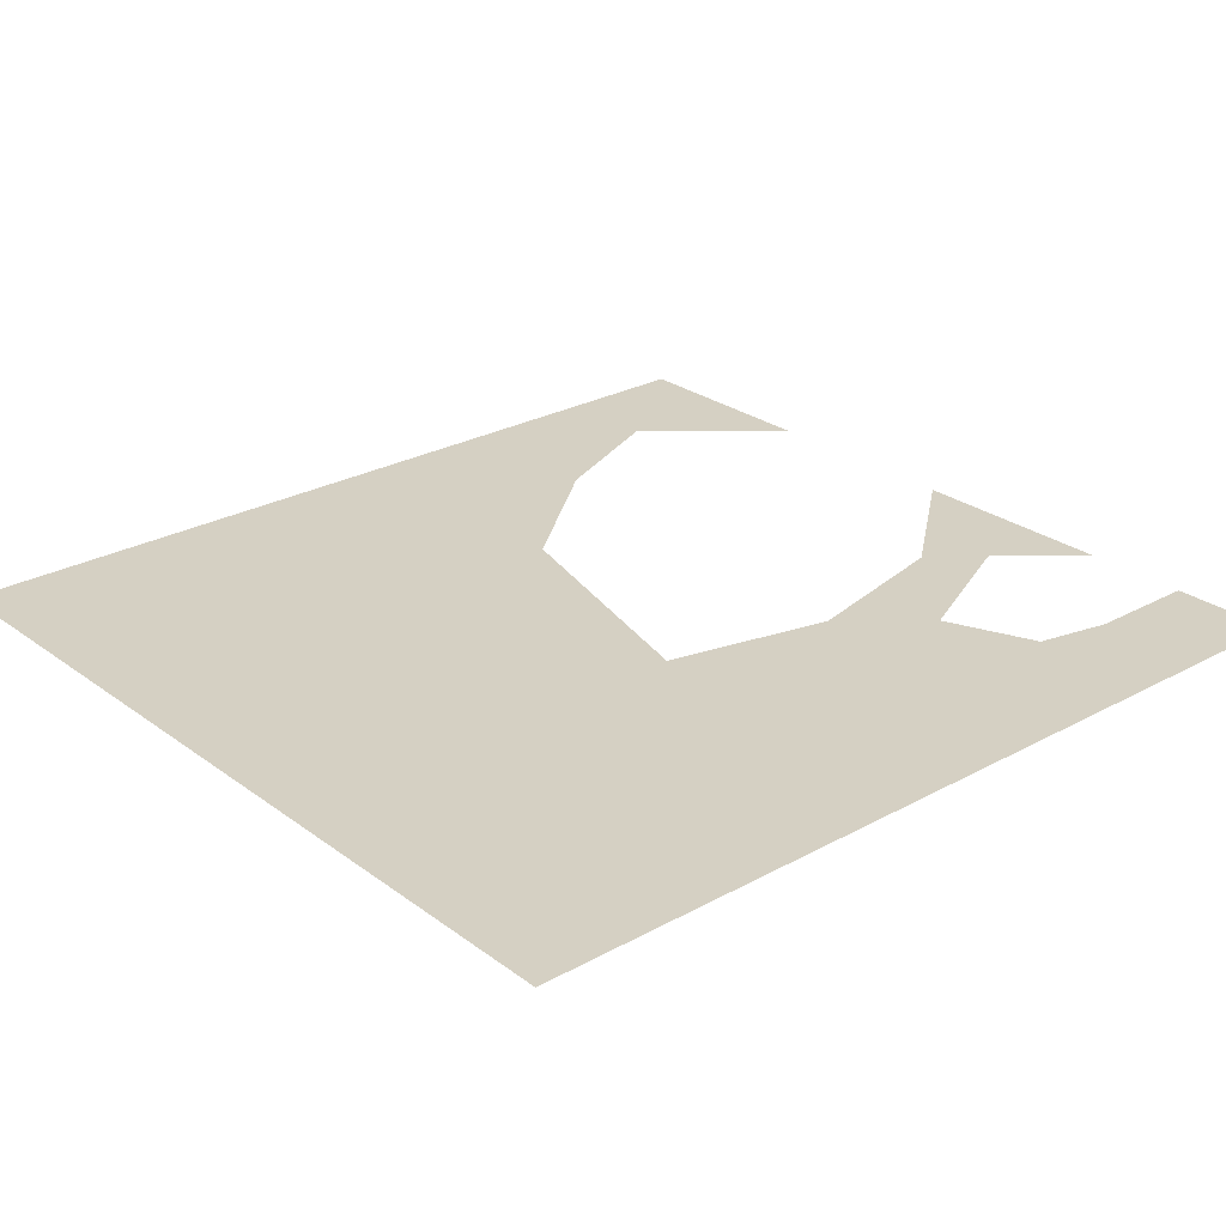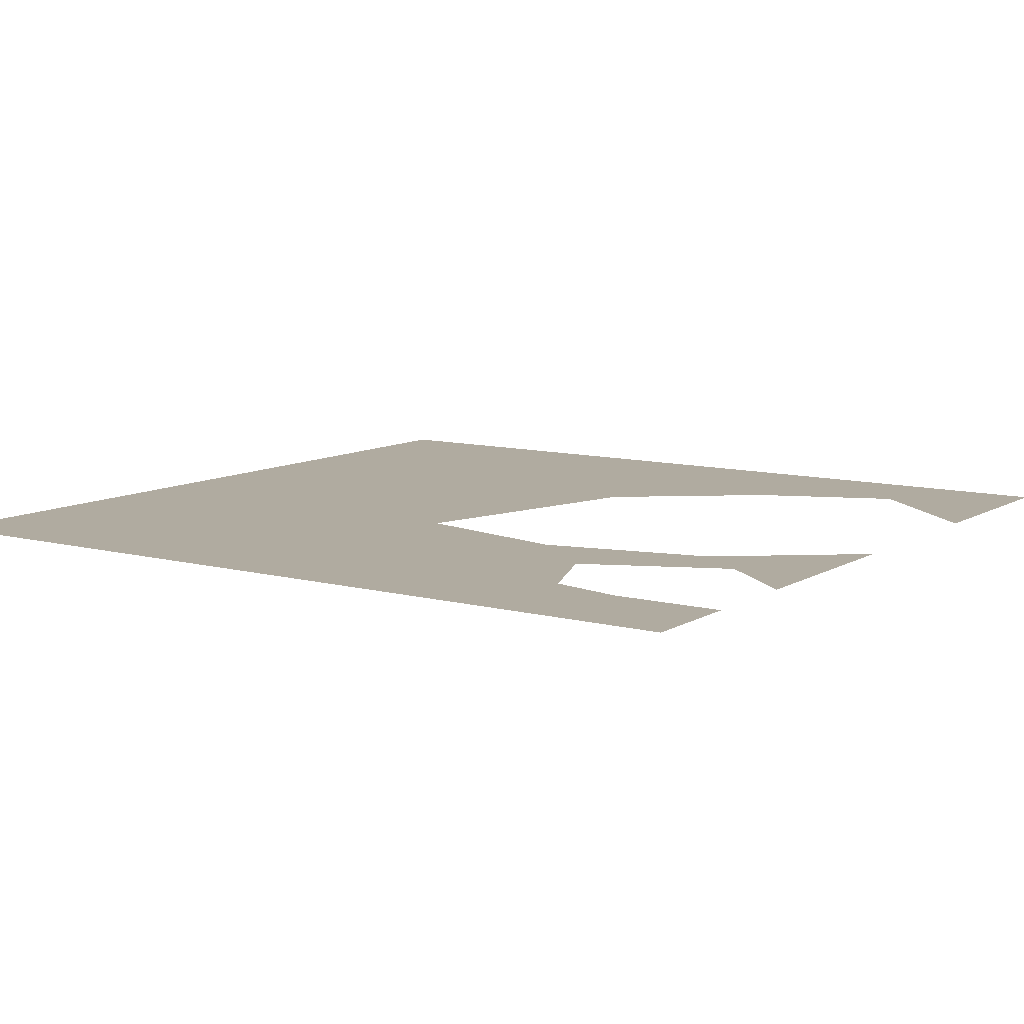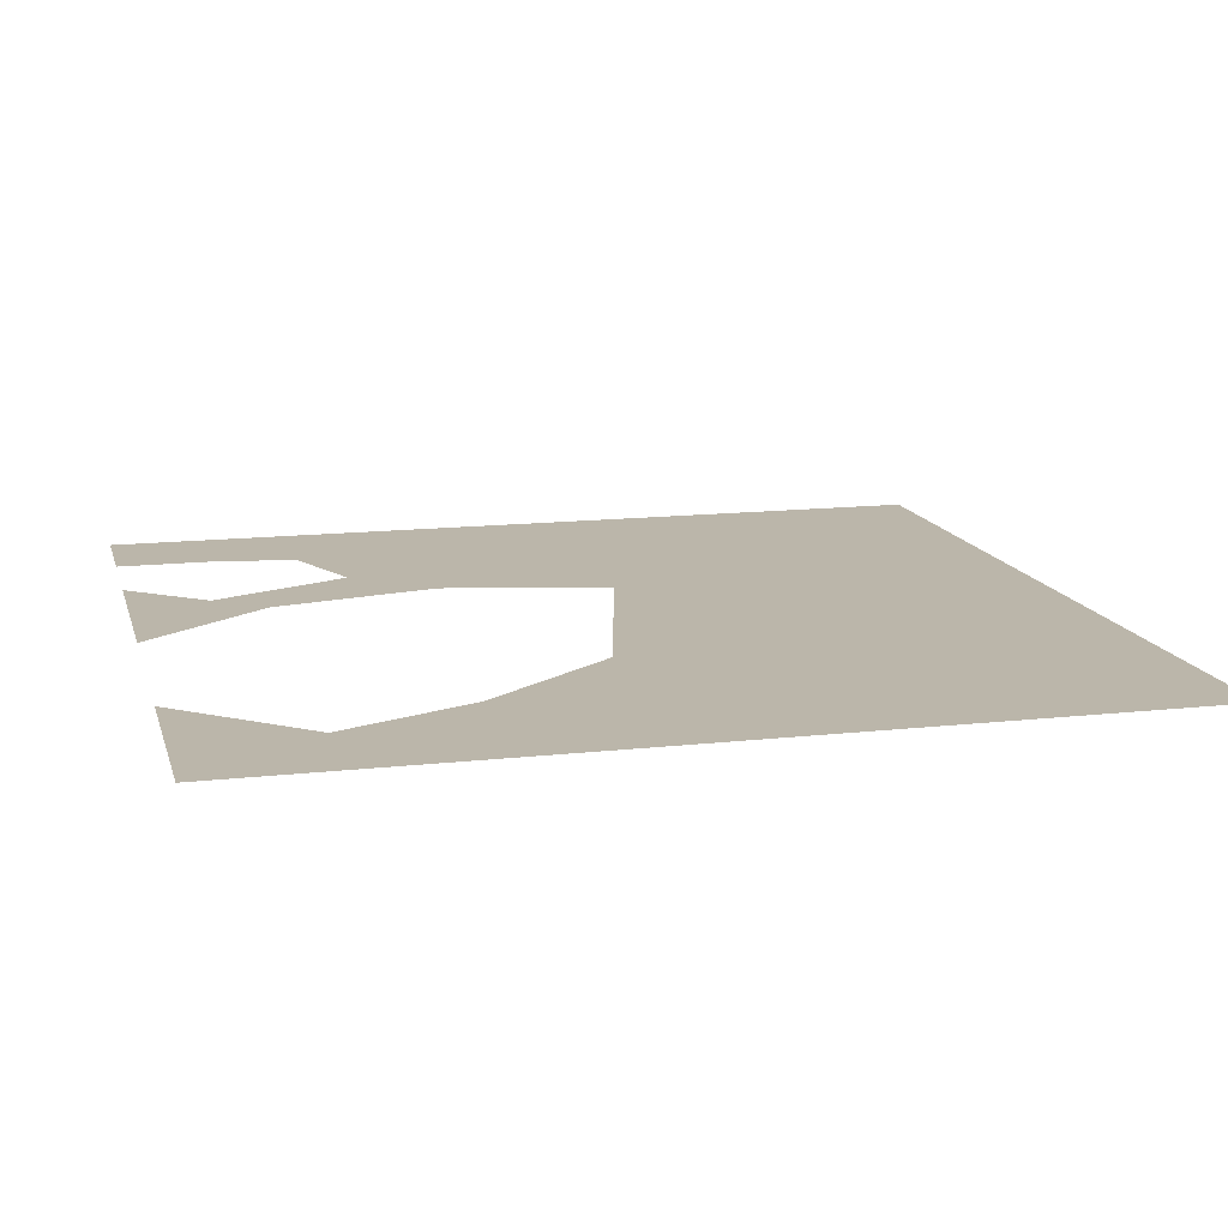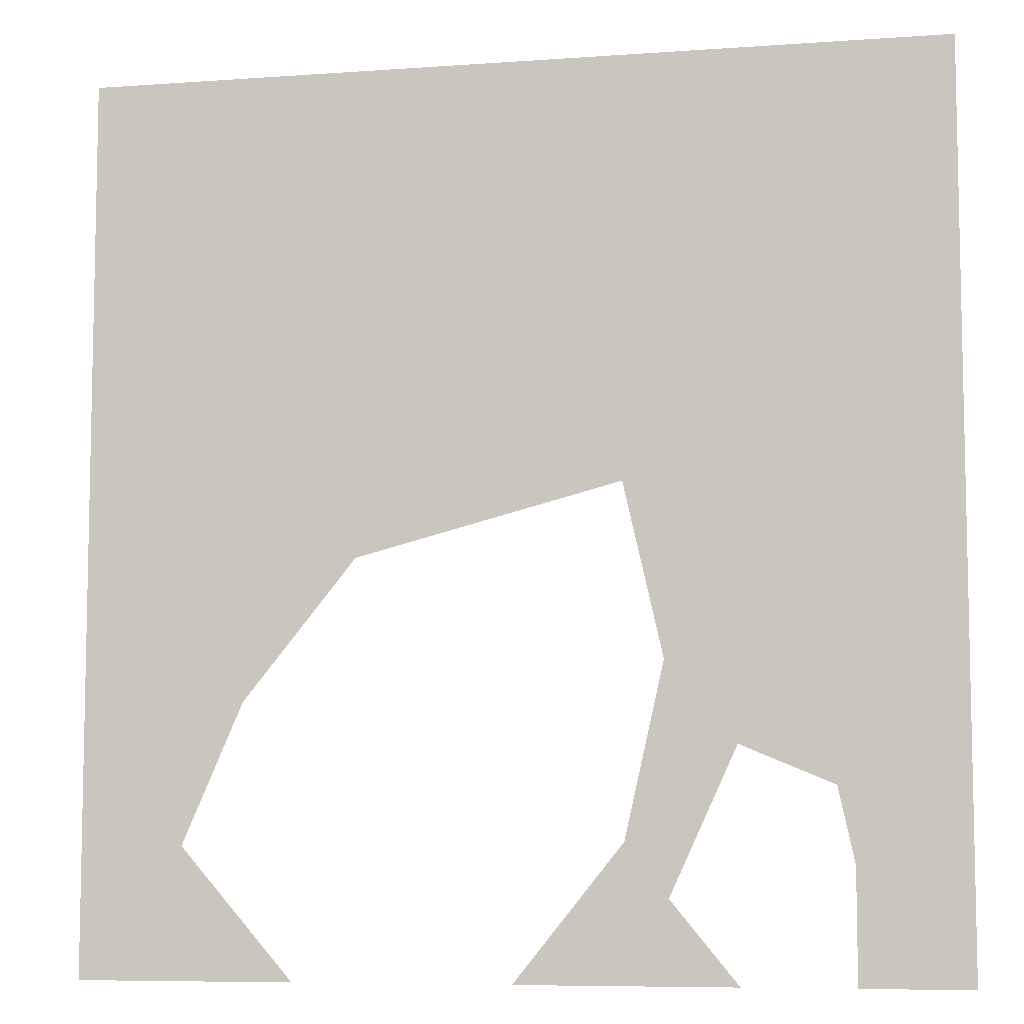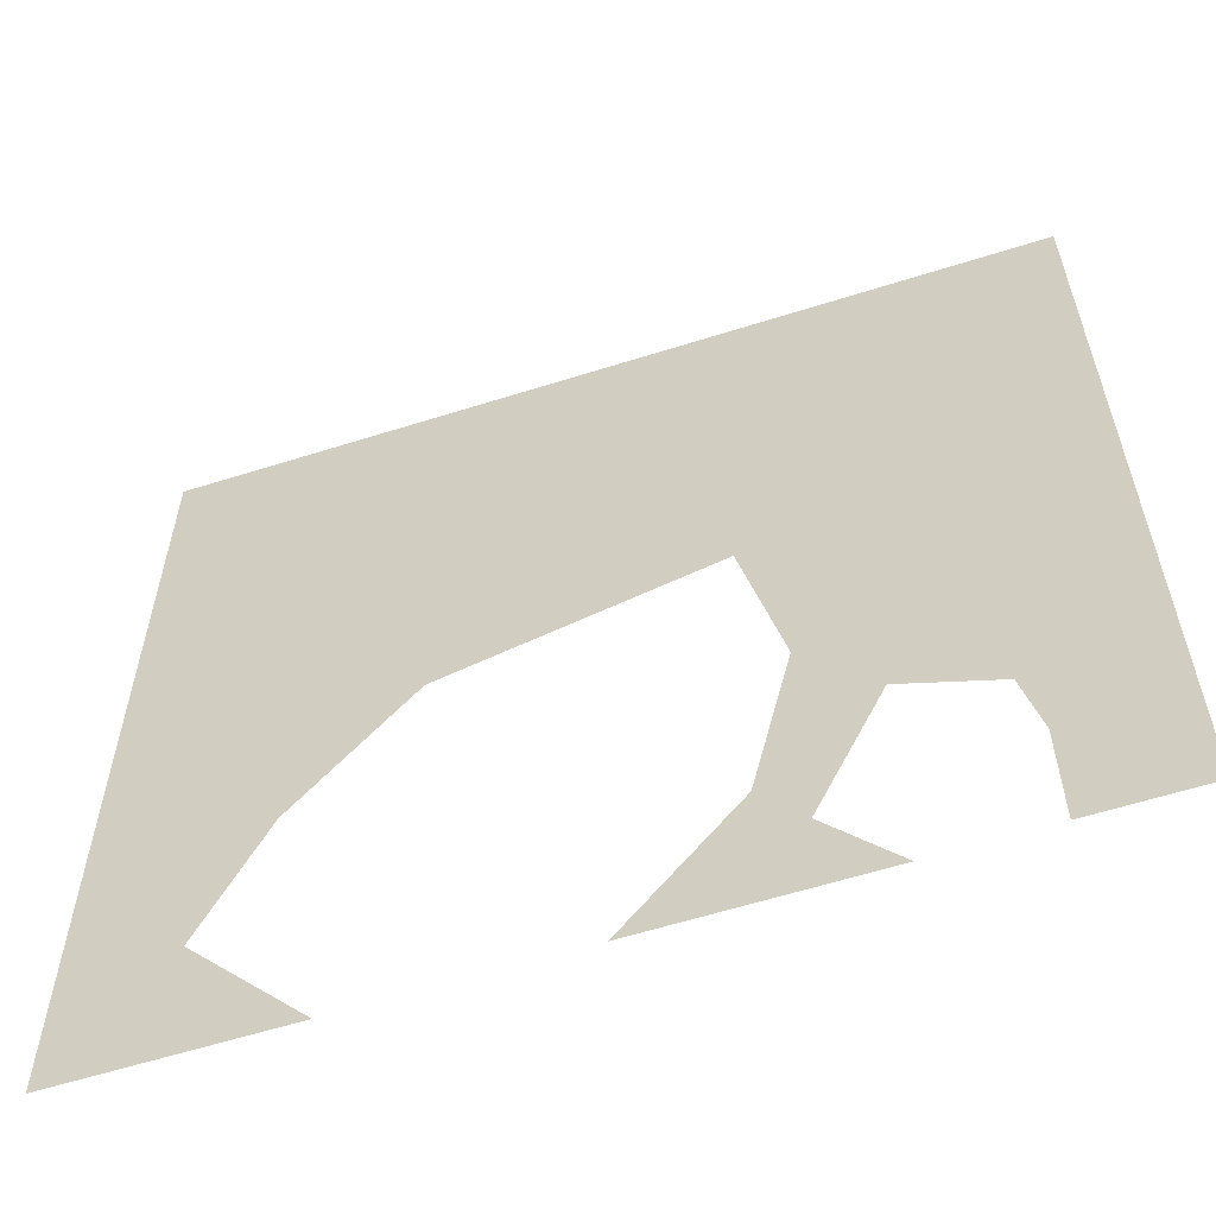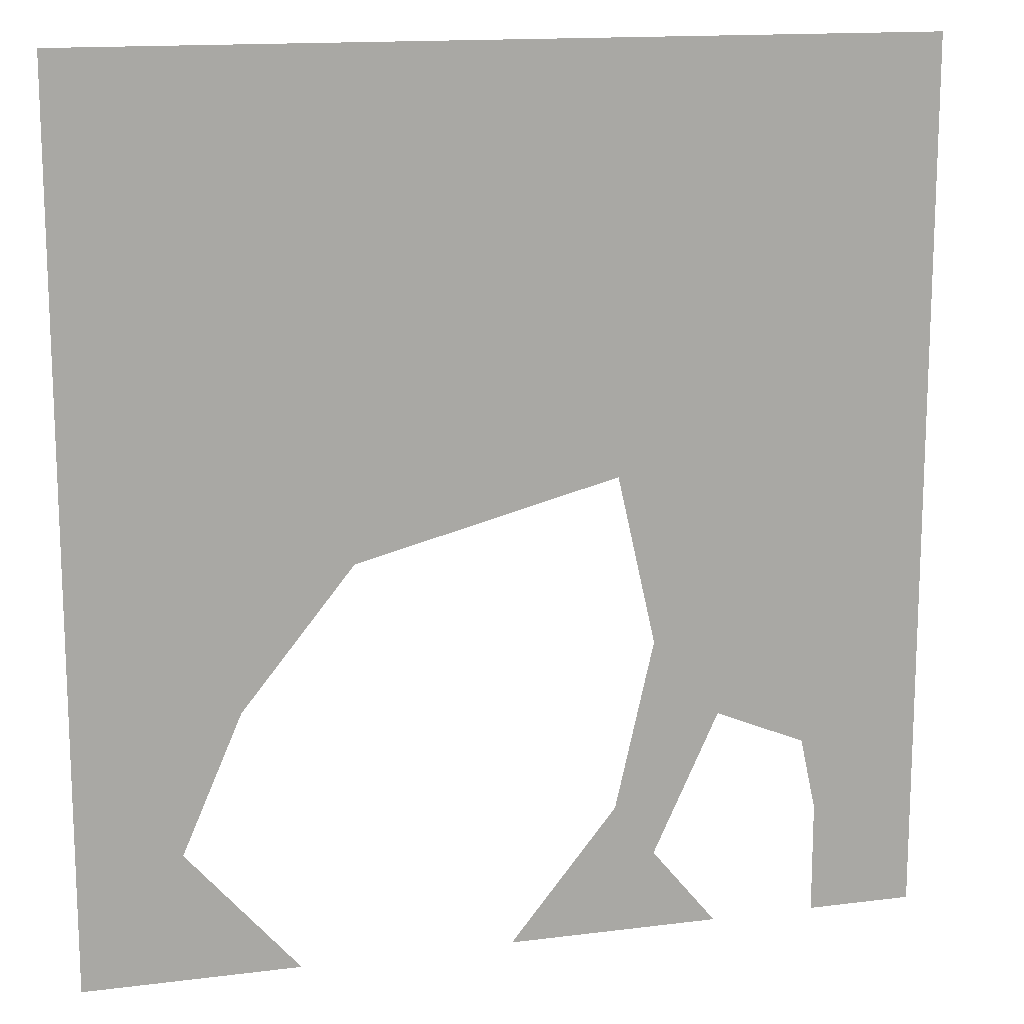
<metadata>
{"format":"obj","ext":"obj","renderer":"f3d","projection":"perspective","resolution":1024,"background":"white","views":[{"elev":26.4,"azim":-130.9,"up":"+Z"},{"elev":9.8,"azim":-55.7,"up":"+Z"},{"elev":13.9,"azim":75.8,"up":"+Z"},{"elev":-7.6,"azim":-168.5,"up":"+Y"},{"elev":-59.6,"azim":-162.0,"up":"+Y"},{"elev":14.5,"azim":164.5,"up":"+Y"}]}
</metadata>
<code>
v  -29.55 -15.57 -0
v  -29.55 -23.26 -0
v  -22.16 -23.26 -0
v  -21.06 -18.21 -0
v  -14.77 -15.57 -0
v  -10.24 -25.42 -0
v  -3.69 -26.37 -0
v  -7.38 -21.79 -0
v  22.51 -22.07 -0
v  18.64 -26.51 -0
v  29.55 -23.26 -0
v  29.55 -15.57 -0
v  -14.77 -0.1896 -0
v  -14.77 -7.88 -0
v  -10.04 -10.05 -0
v  -7.373 1.696 0
v  10.67 -3 -0
v  18.38 -12.54 -0
v  29.55 -7.88 -0
v  29.55 -0.1896 -0
v  0 30.57 0
v  -14.77 30.57 0
v  1.647 -0.6523 -0
v  7.386 30.57 0
v  29.55 30.57 0
v  14.77 30.57 0
v  -29.55 -7.88 -0
v  -29.55 -0.1896 -0
v  -29.55 -30.95 -0
v  -22.16 -30.95 -0
v  -14.77 -30.95 -0
v  0 -30.95 -0
v  14.77 -30.95 -0
v  29.55 -30.95 -0
v  -29.55 30.57 0
o Plane004
g Plane004
f 1 2 3 4
f 5 6 7 8
f 9 10 11 12
f 13 14 15 16
f 17 18 19 20
f 13 16 21 22
f 16 23 24 21
f 17 20 25 26
f 27 14 13 28
f 14 5 8 15
f 18 9 12 19
f 23 17 26 24
f 2 29 30 3
f 6 31 32 7
f 10 33 34 11
f 13 22 35 28
f 27 1 4 5 14

</code>
